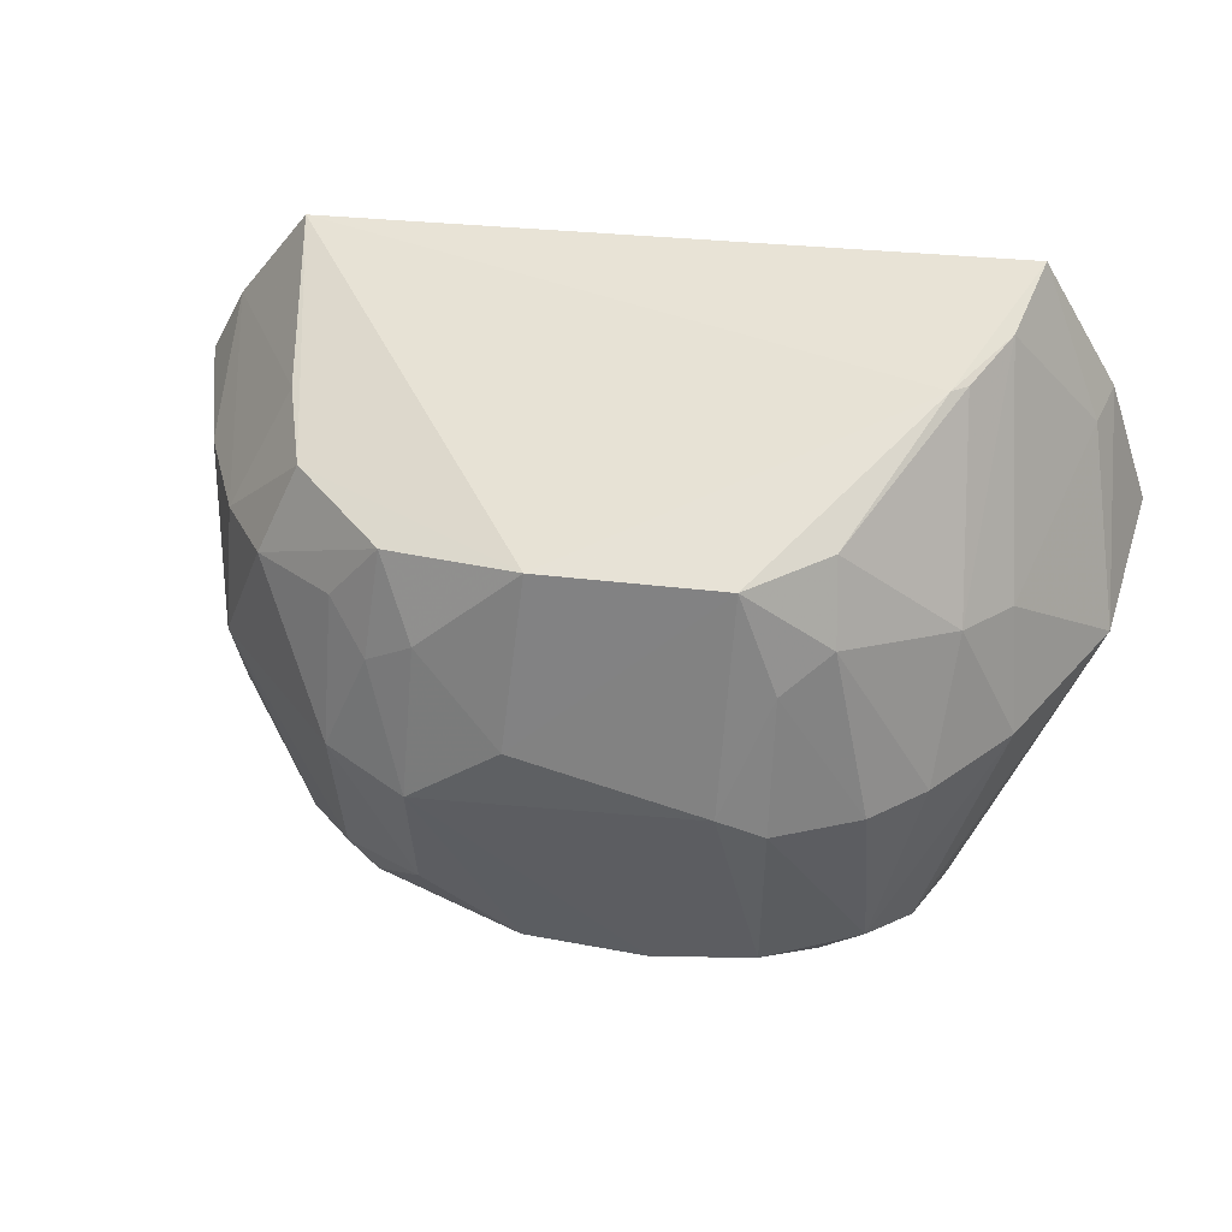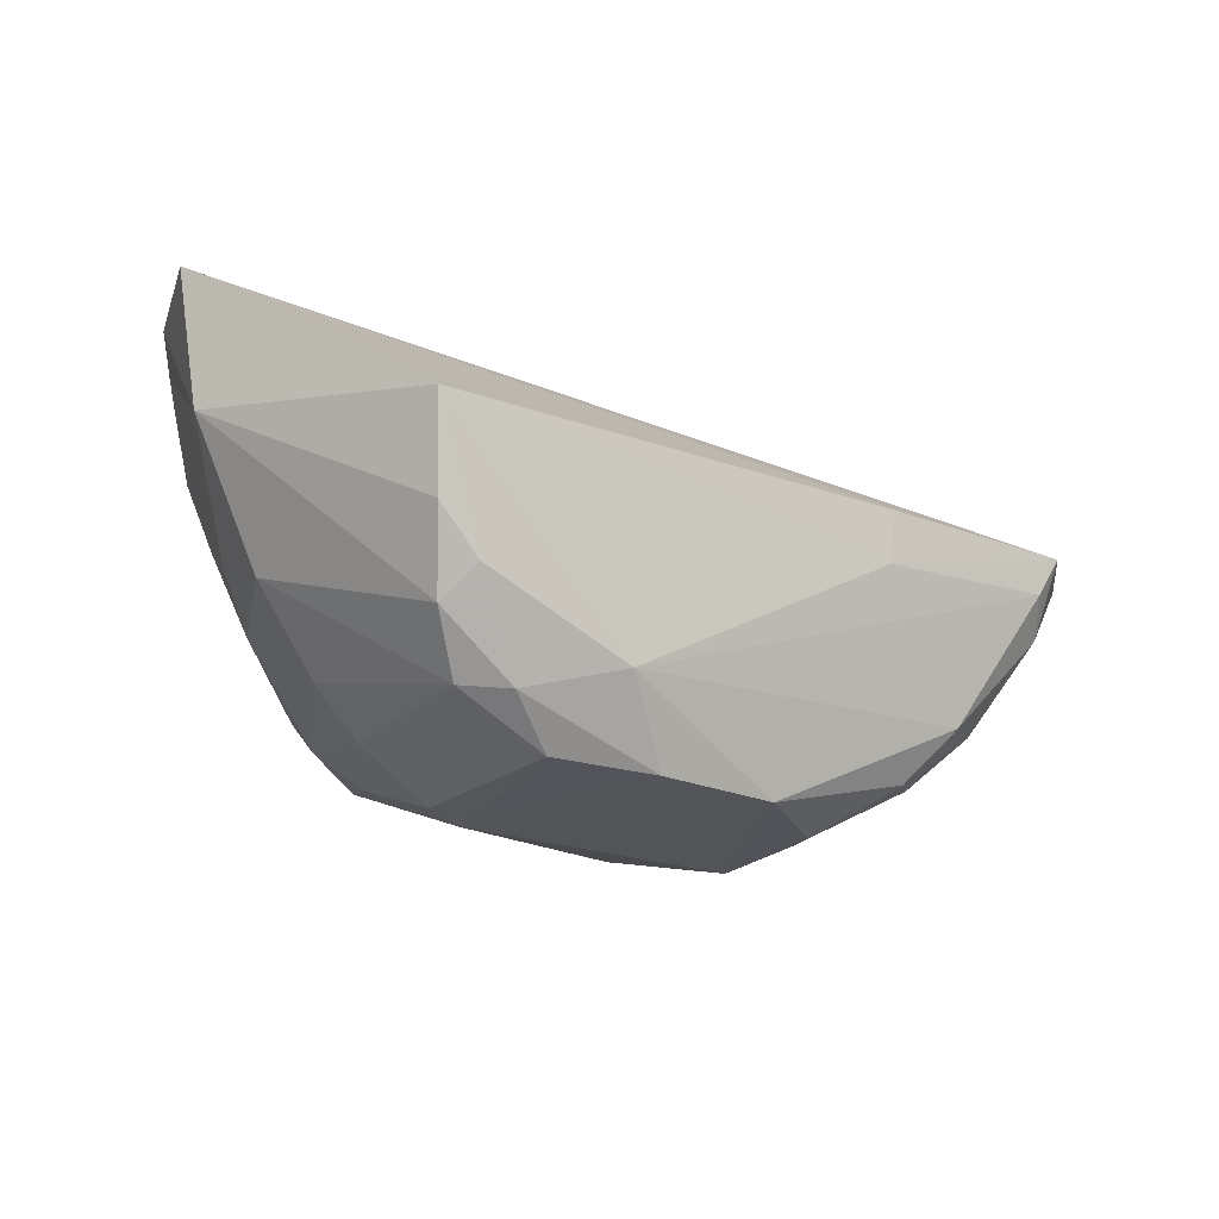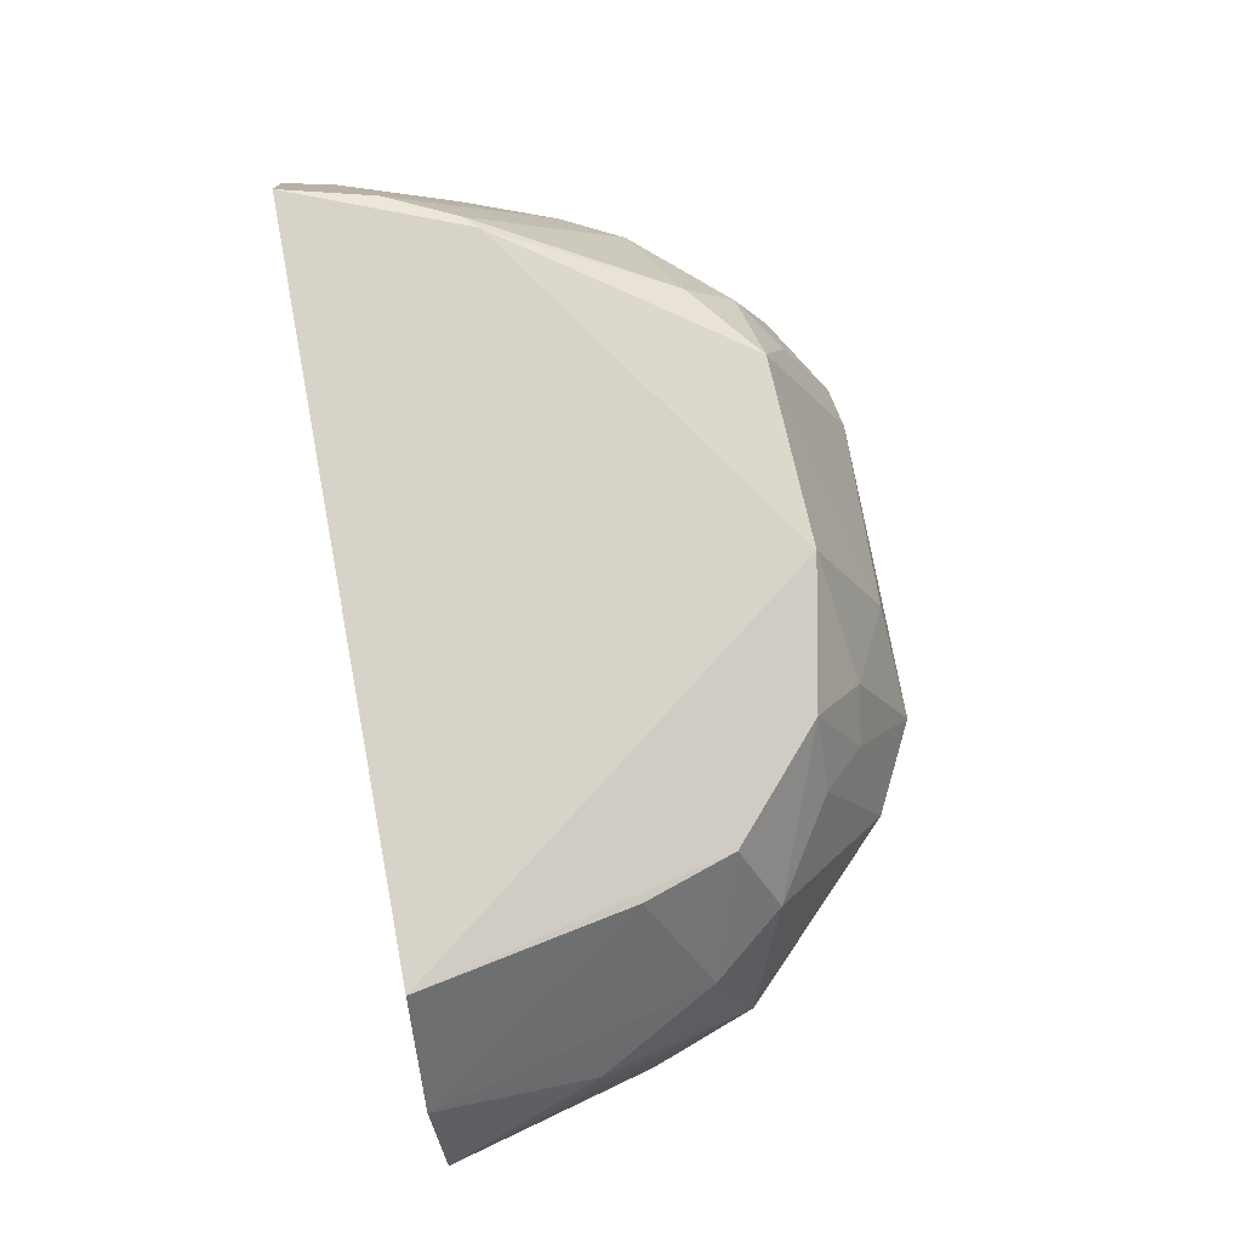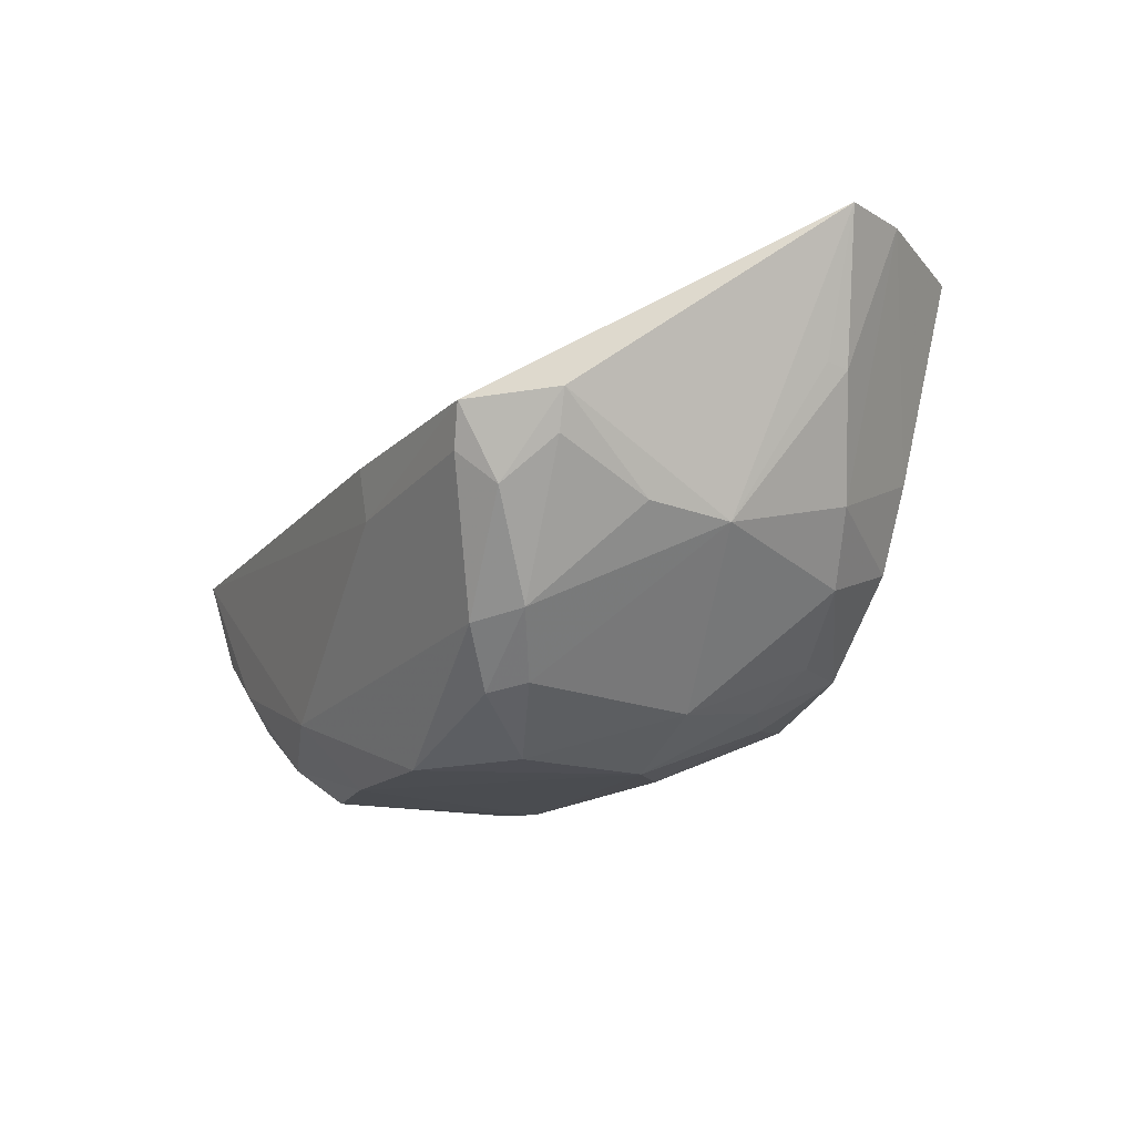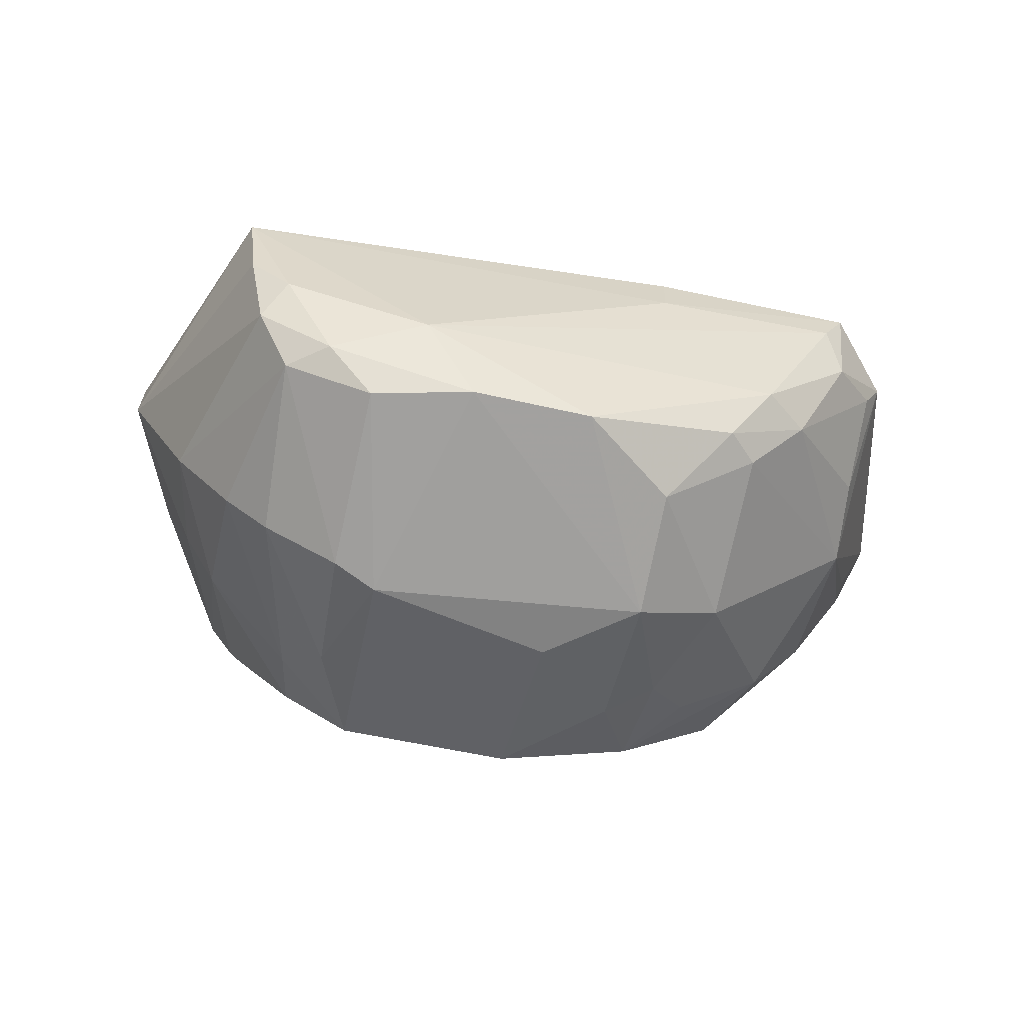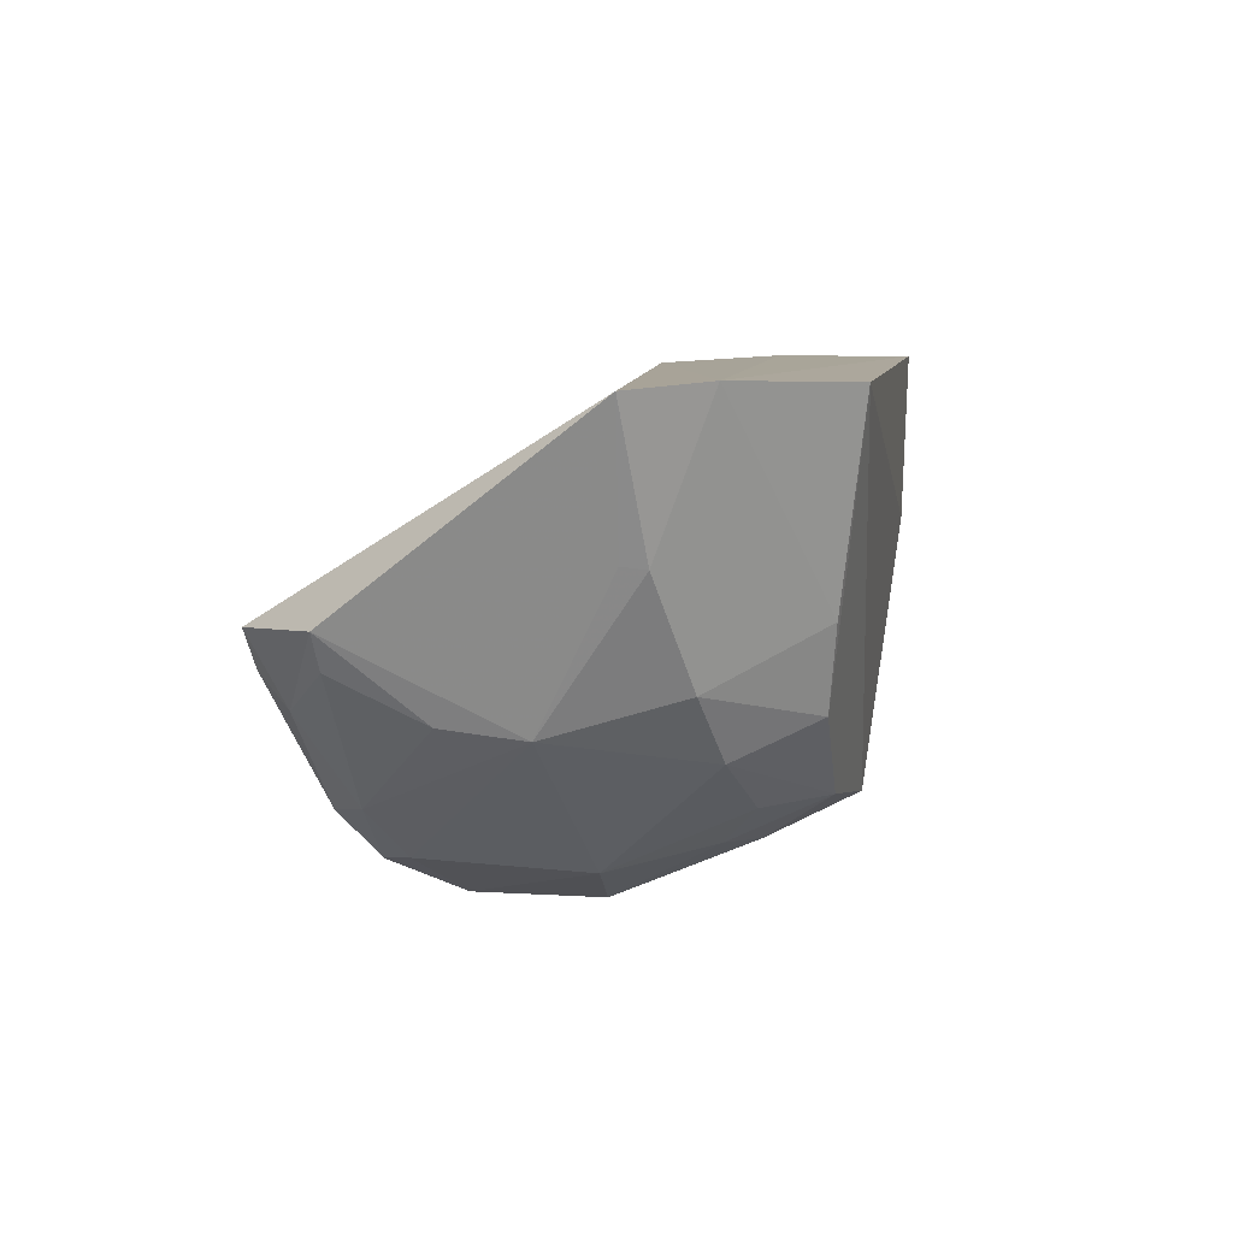
<metadata>
{"format":"obj","ext":"obj","renderer":"f3d","projection":"perspective","resolution":1024,"background":"white","views":[{"elev":50.9,"azim":12.5,"up":"+Z"},{"elev":-22.7,"azim":143.8,"up":"+Y"},{"elev":71.8,"azim":-100.0,"up":"+Z"},{"elev":-16.2,"azim":-120.6,"up":"+Y"},{"elev":-72.0,"azim":166.8,"up":"+Y"},{"elev":7.3,"azim":-86.7,"up":"+Y"}]}
</metadata>
<code>
v 0.02678 -0.1026 0.05559
v 0.03644 -0.1161 0.03107
v 0.0376 -0.1034 0.03291
v -0.02756 -0.1203 0.006092
v -0.004938 -0.136 0.05047
v 0.02851 -0.1205 0.009846
v -0.04029 -0.1034 0.03303
v 0.03352 -0.1026 0.04406
v 0.01697 -0.1346 0.04595
v -0.01036 -0.1206 0.006494
v -0.03072 -0.1031 0.04952
v -0.01999 -0.1394 0.03068
v 0.02537 -0.1099 0.05481
v -0.03724 -0.1028 0.03958
v 0.02189 -0.1387 0.01732
v 0.02161 -0.1166 0.05482
v -0.03201 -0.1275 0.02687
v -0.02437 -0.1269 0.04716
v 0.03261 -0.1068 0.04409
v 0.02527 -0.1278 0.04232
v 0.02514 -0.1343 0.01453
v 0.01025 -0.1425 0.03433
v -0.004495 -0.1429 0.01465
v 0.009932 -0.1353 0.05134
v -0.03301 -0.1199 0.01188
v -0.01611 -0.1341 0.048
v -0.02729 -0.1298 0.03998
v -0.02692 -0.1198 0.04766
v 0.02867 -0.1232 0.0405
v 0.03033 -0.1279 0.03142
v 0.016 -0.1304 0.0514
v 0.02282 -0.1156 0.05456
v 0.02717 -0.1281 0.0116
v 0.02075 -0.1385 0.03224
v -0.01291 -0.143 0.03087
v 0.0185 -0.1391 0.01469
v 0.01069 -0.1367 0.01147
v 0.01347 -0.1377 0.04366
v -0.005558 -0.1418 0.03693
v -0.02402 -0.134 0.01381
v -0.02017 -0.1344 0.04226
v -0.03622 -0.1152 0.03501
v 0.01405 -0.1421 0.03283
v 0.02486 -0.1347 0.03188
v 0.005748 -0.1428 0.01485
v -0.01668 -0.1377 0.03972
v -0.01285 -0.1382 0.04271
v 0.02345 -0.1317 0.01182
v -0.02036 -0.1347 0.01113
v -0.01036 -0.1248 0.007191
v -0.01972 -0.1385 0.01664
v -0.03141 -0.1267 0.02002
v -0.02775 -0.1263 0.009425
v -0.03634 -0.115 0.03301
v -0.03153 -0.1244 0.03806
v 0.01417 -0.1424 0.01706
v -0.02589 -0.1236 0.006758
v -0.0125 -0.1428 0.02019
v -0.01719 -0.1391 0.01426
v -0.03156 -0.123 0.01231
f 6 3 2
f 7 3 4
f 8 2 3
f 10 4 3
f 10 3 6
f 14 8 3
f 14 3 7
f 14 11 1
f 14 1 8
f 16 11 5
f 16 1 11
f 16 13 1
f 18 5 11
f 19 8 1
f 19 1 13
f 19 2 8
f 24 16 5
f 25 17 7
f 25 7 4
f 26 5 18
f 27 17 12
f 27 26 18
f 28 18 11
f 28 11 14
f 29 19 13
f 29 2 19
f 29 13 20
f 30 29 20
f 30 2 29
f 30 21 2
f 30 15 21
f 31 9 20
f 31 24 9
f 31 16 24
f 32 20 13
f 32 13 16
f 32 31 20
f 32 16 31
f 33 6 2
f 33 2 21
f 36 21 15
f 38 24 22
f 38 9 24
f 38 34 9
f 39 24 5
f 39 22 24
f 39 35 22
f 41 27 12
f 41 26 27
f 42 14 7
f 43 15 34
f 43 38 22
f 43 34 38
f 44 34 15
f 44 15 30
f 44 30 20
f 44 20 9
f 44 9 34
f 45 35 23
f 45 22 35
f 45 37 36
f 45 23 37
f 46 12 35
f 46 41 12
f 46 26 41
f 47 5 26
f 47 46 35
f 47 26 46
f 47 39 5
f 47 35 39
f 48 33 21
f 48 21 36
f 48 36 37
f 48 37 6
f 48 6 33
f 49 37 23
f 50 4 10
f 50 10 6
f 50 6 37
f 51 12 17
f 51 17 40
f 52 40 17
f 52 17 25
f 53 25 4
f 53 49 40
f 54 42 7
f 54 7 17
f 54 17 42
f 55 42 17
f 55 17 27
f 55 27 18
f 55 18 28
f 55 28 14
f 55 14 42
f 56 43 22
f 56 22 45
f 56 15 43
f 56 45 36
f 56 36 15
f 57 4 50
f 57 53 4
f 57 49 53
f 57 50 37
f 57 37 49
f 58 35 12
f 58 12 51
f 58 23 35
f 59 49 23
f 59 58 51
f 59 23 58
f 59 51 40
f 59 40 49
f 60 52 25
f 60 25 53
f 60 53 40
f 60 40 52

</code>
